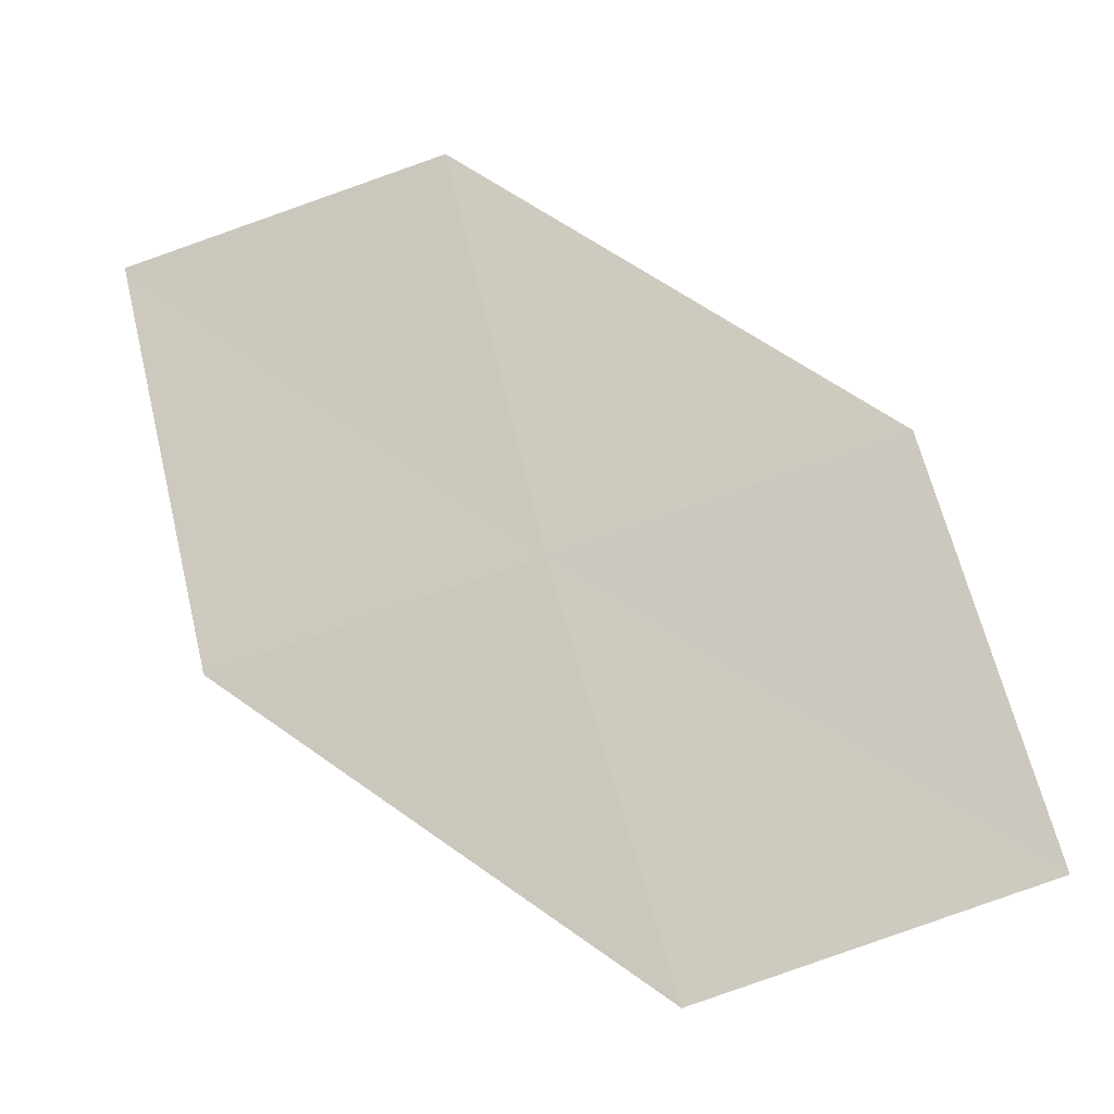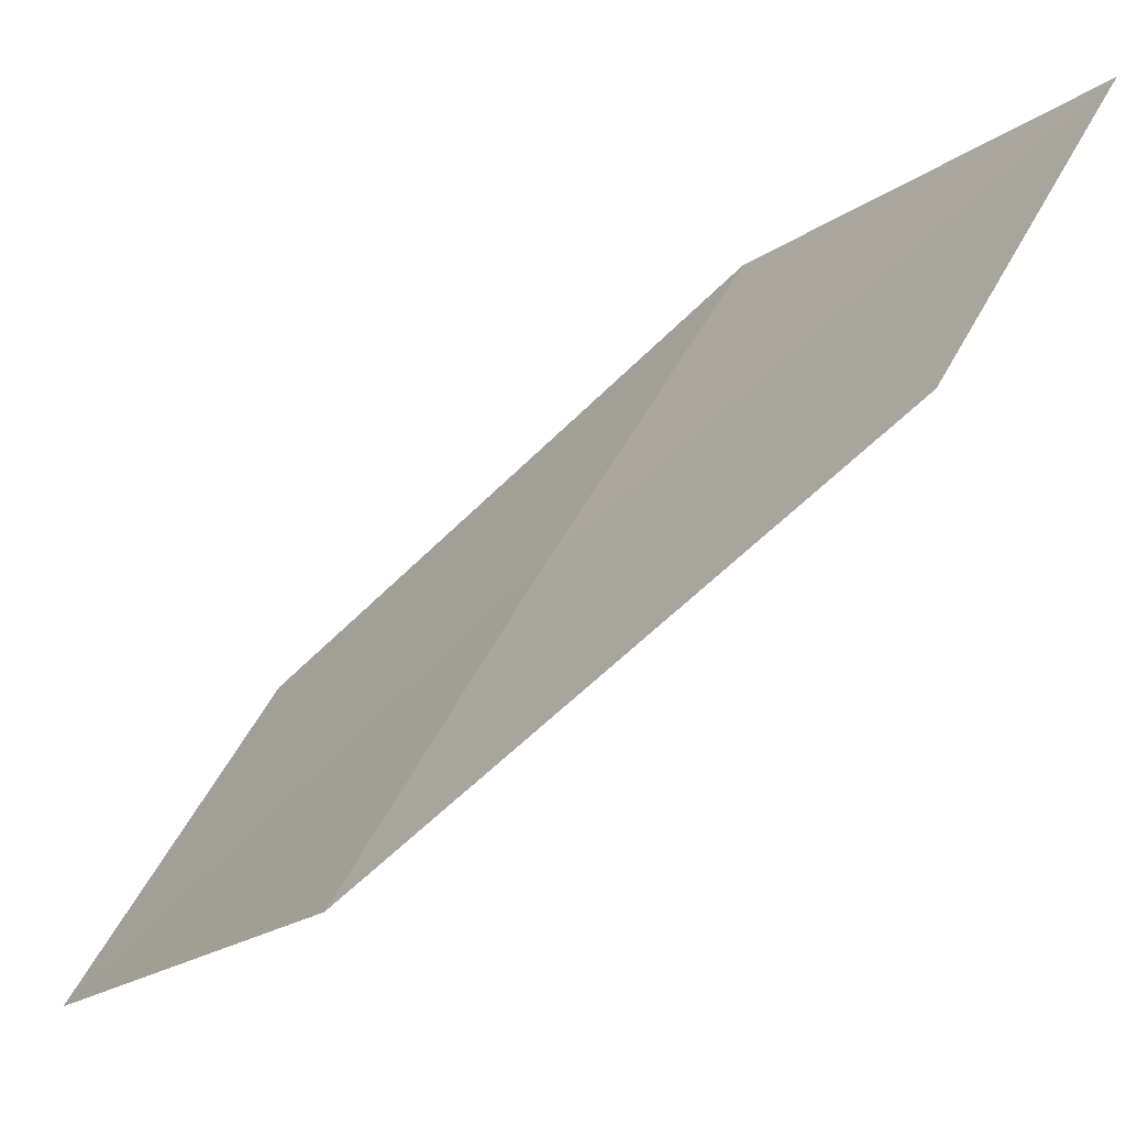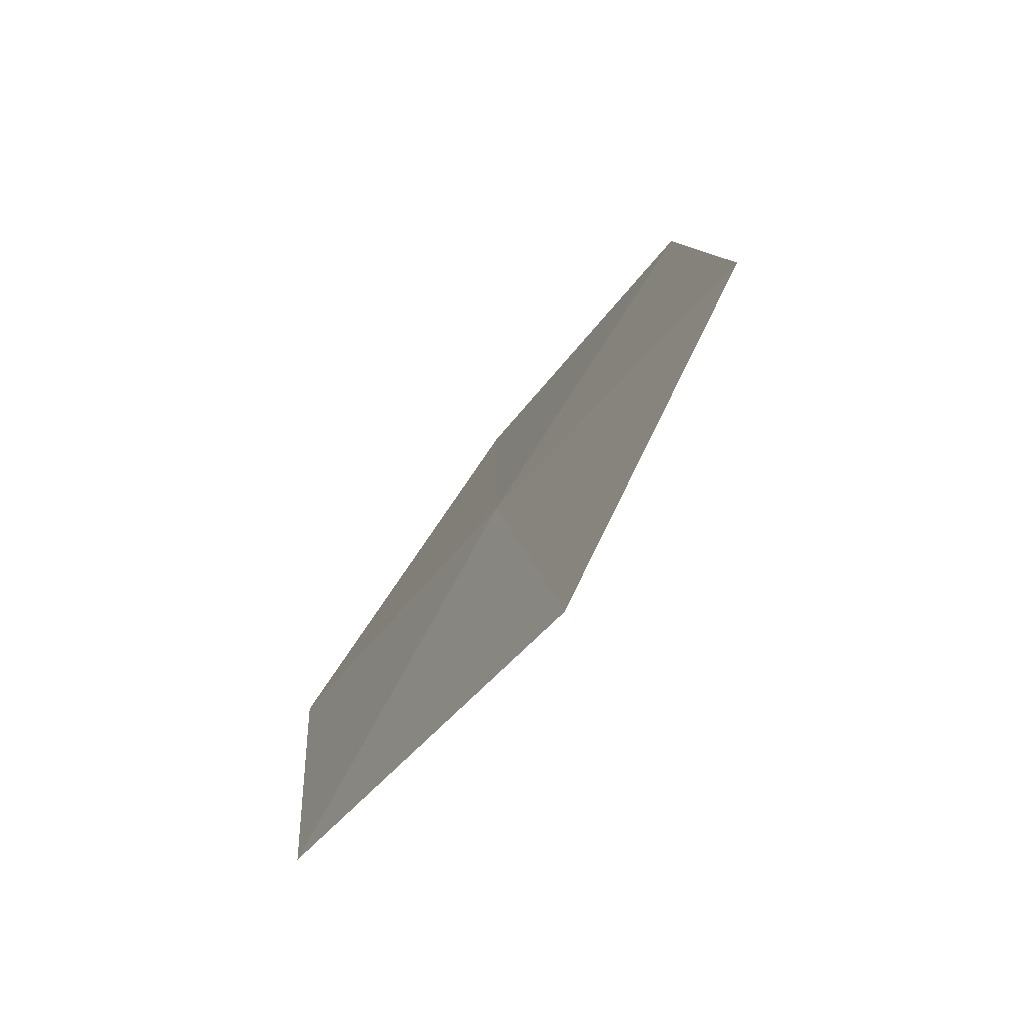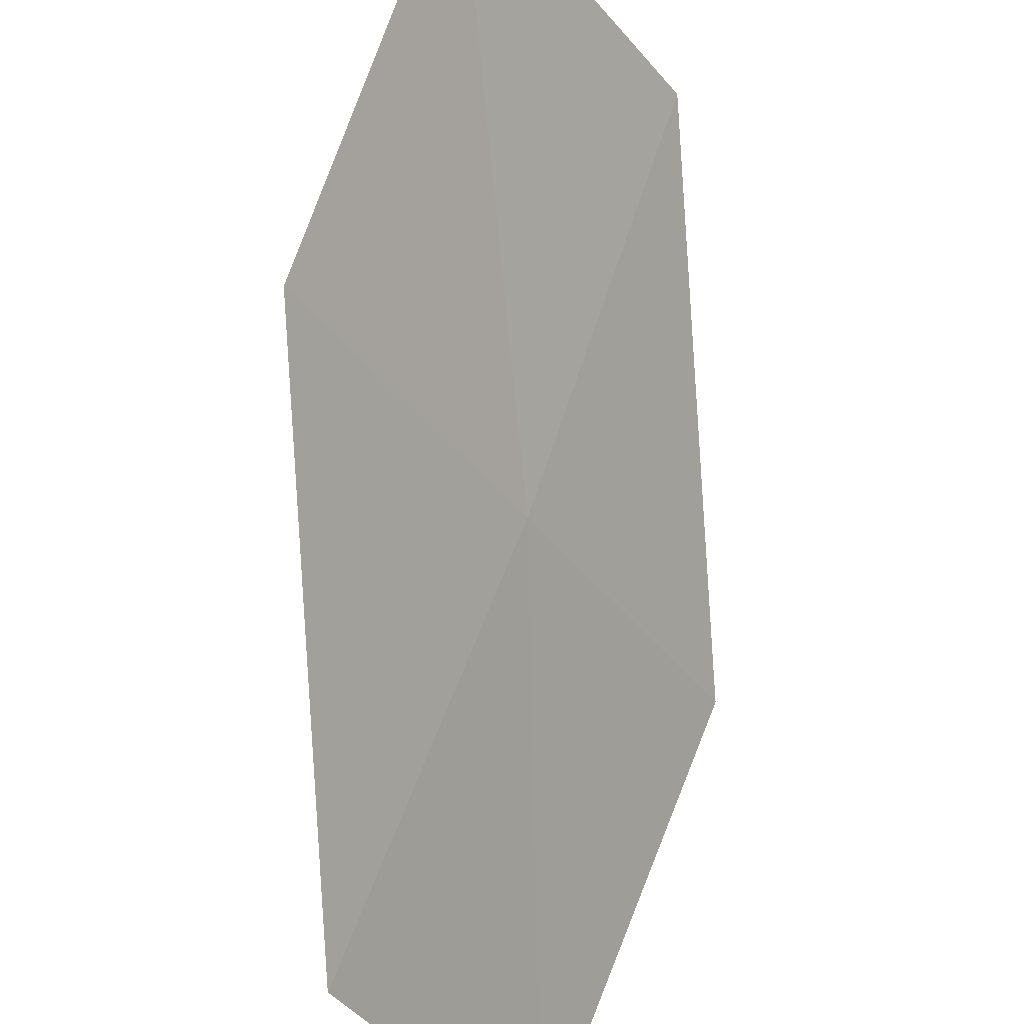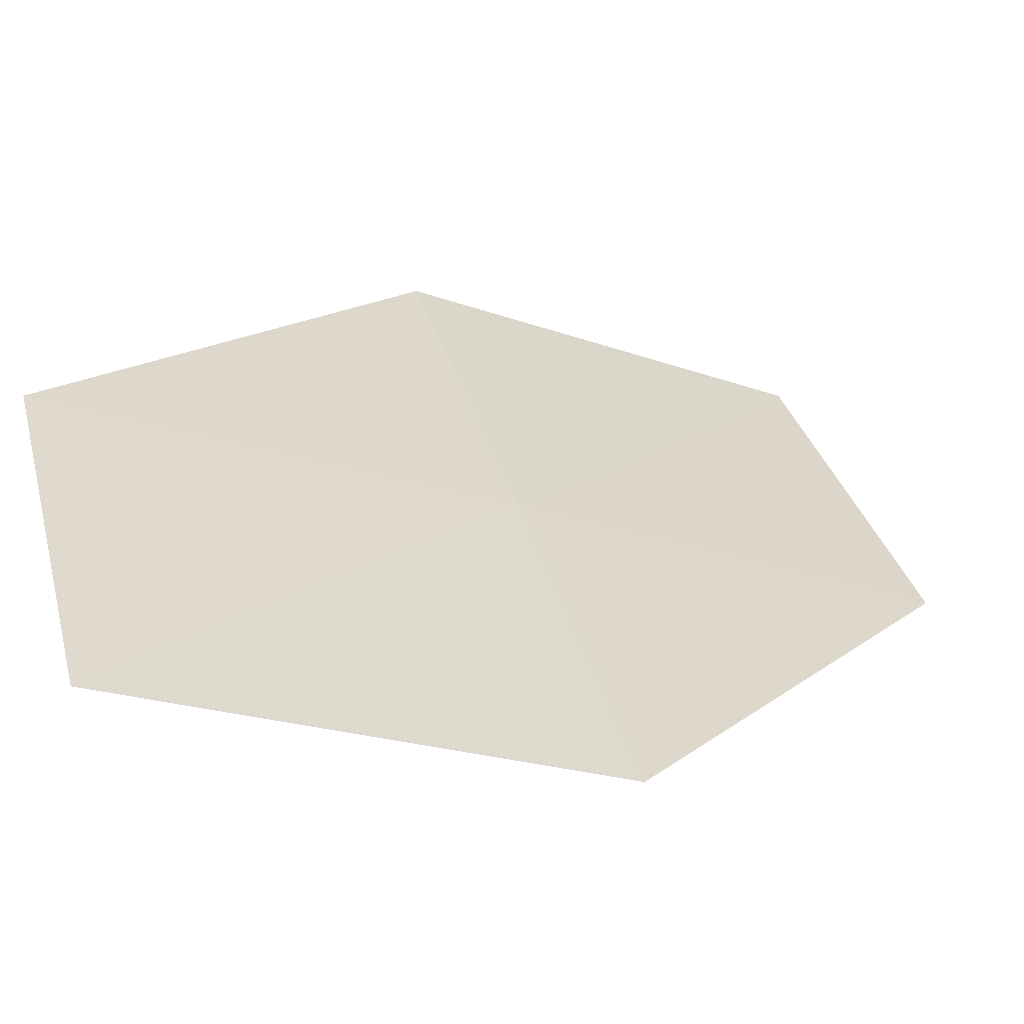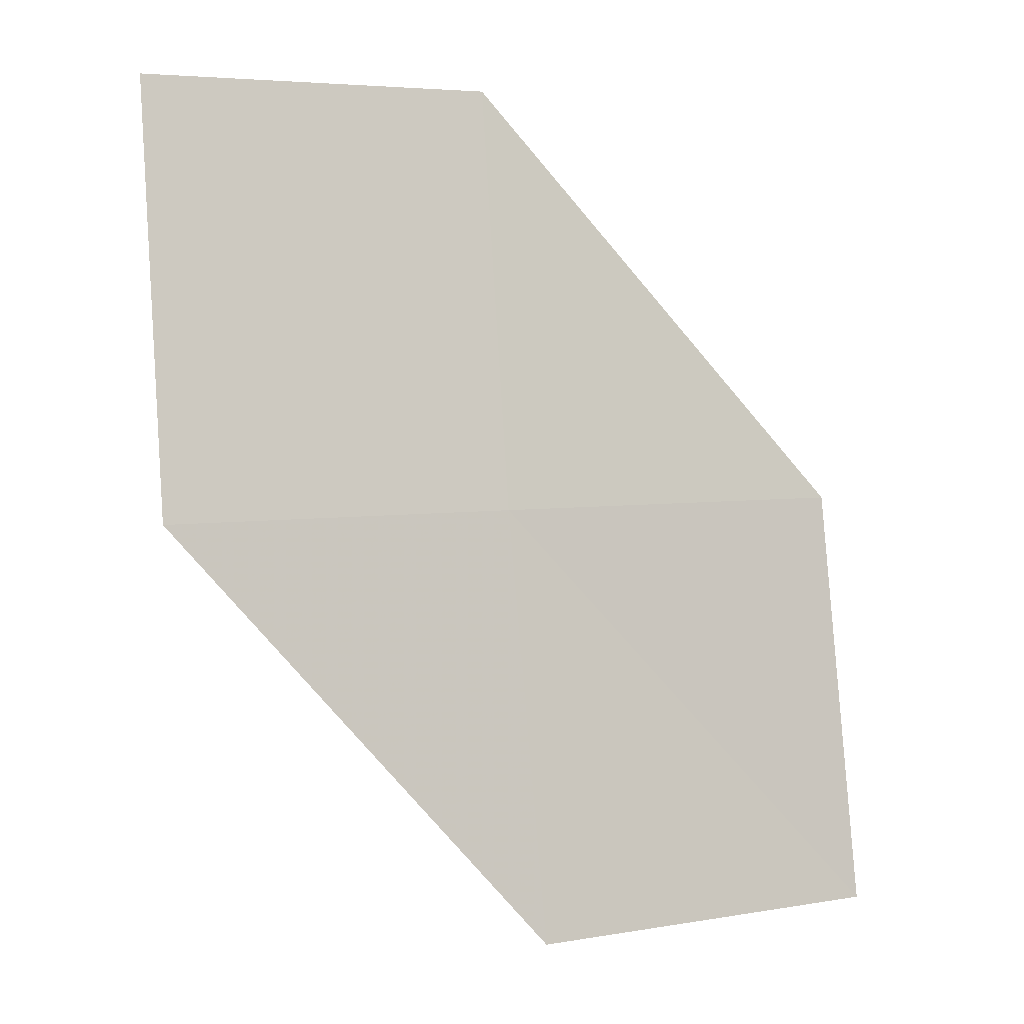
<metadata>
{"format":"obj","ext":"obj","renderer":"f3d","projection":"perspective","resolution":1024,"background":"white","views":[{"elev":-32.4,"azim":-39.6,"up":"+Y"},{"elev":-18.5,"azim":-15.5,"up":"+Z"},{"elev":39.1,"azim":40.1,"up":"+Z"},{"elev":67.5,"azim":-141.0,"up":"+Z"},{"elev":-23.6,"azim":-100.2,"up":"+Z"},{"elev":-24.1,"azim":-76.3,"up":"+Y"}]}
</metadata>
<code>
v -19.7 -6.819 22.85
v -20.65 -5.709 21.95
v -20.1 -5.558 22.86
v -20.24 -7.006 21.94
v -19.23 -8.056 22.85
v -19.13 -6.623 23.75
v -18.67 -7.821 23.74
f 1 3 2
f 1 2 4
f 1 4 5
f 1 6 3
f 1 7 6
f 1 5 7

</code>
